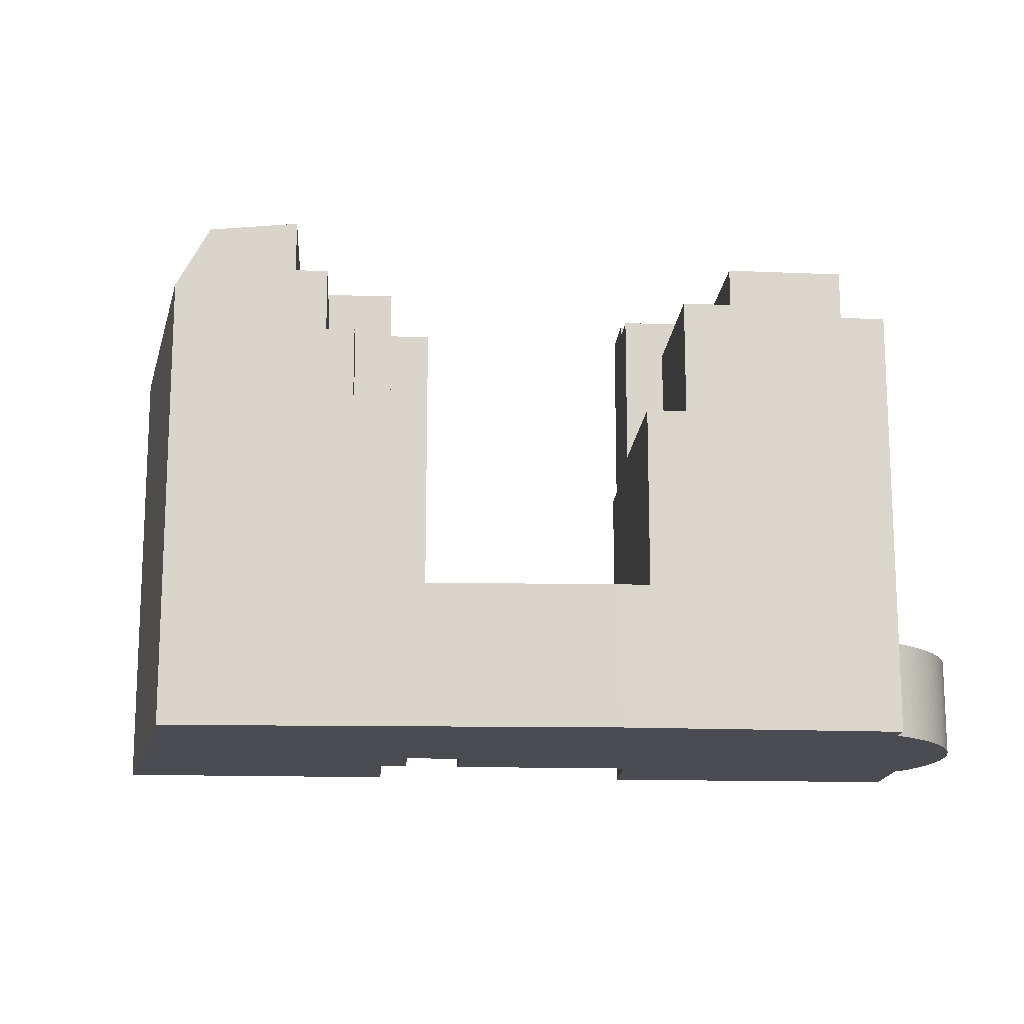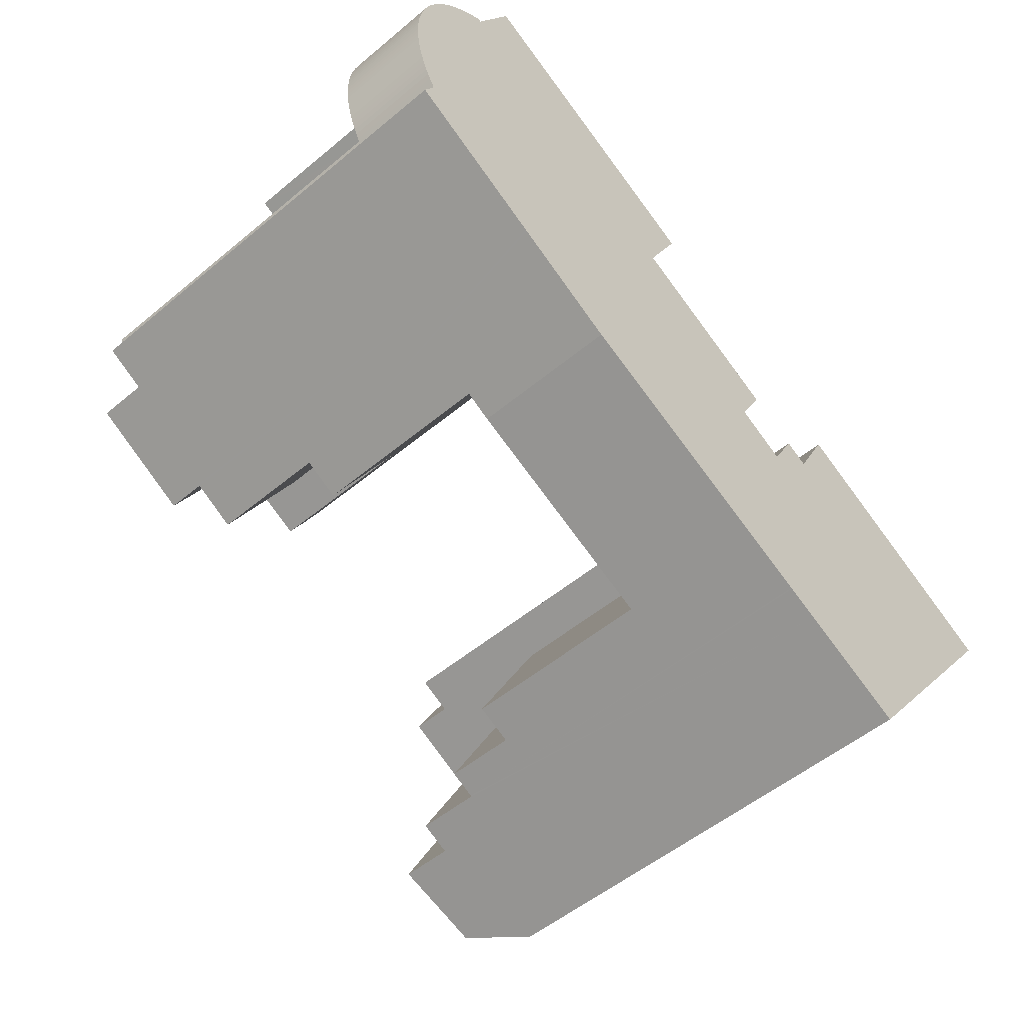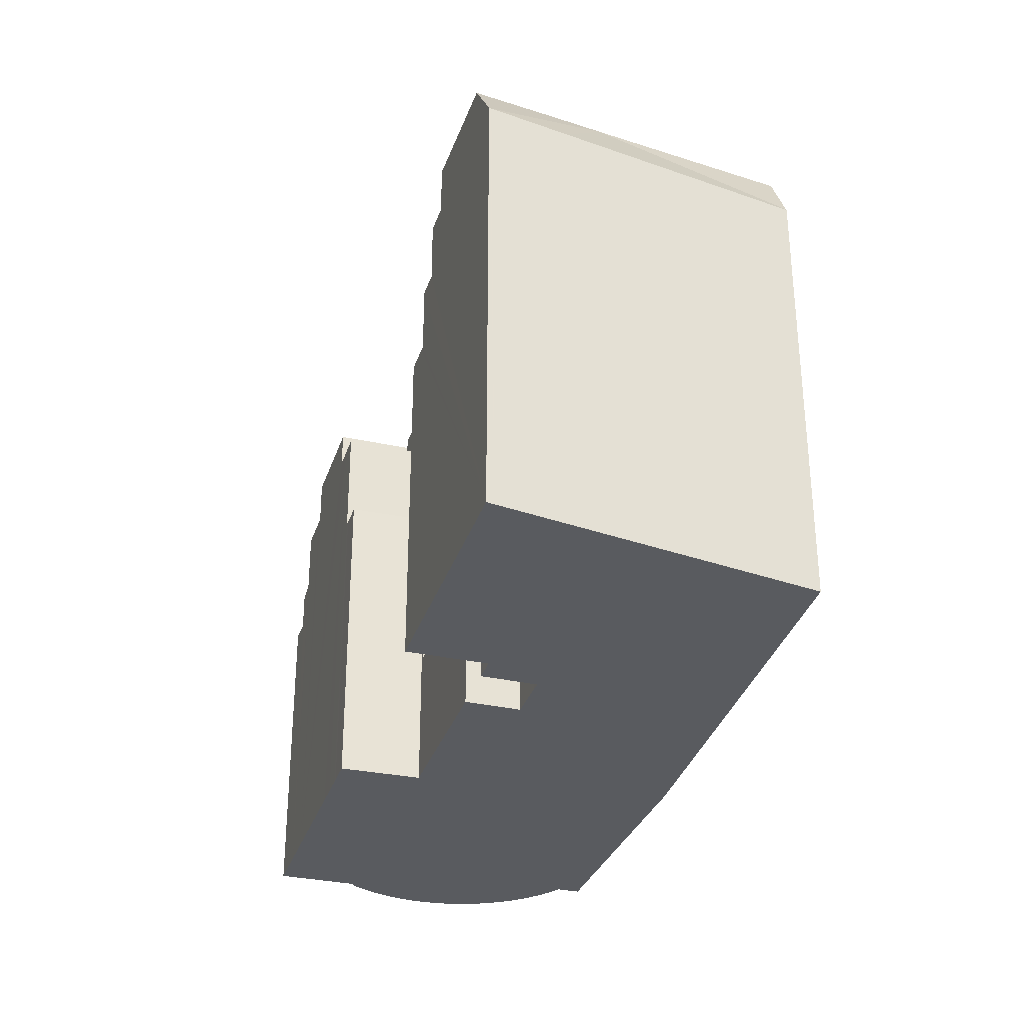
<metadata>
{"format":"obj","ext":"obj","renderer":"f3d","projection":"perspective","resolution":1024,"background":"white","views":[{"elev":-15.3,"azim":-156.3,"up":"+Y"},{"elev":-52.2,"azim":-48.0,"up":"+Z"},{"elev":-32.6,"azim":100.7,"up":"+Y"}]}
</metadata>
<code>
v  34.77 23.93 -3.731
v  32.87 20.7 -7.34
v  34.77 20.7 -3.731
v  32.87 23.93 -7.34
v  2.028 4.78 5.572
v  1.838 -3.267e-16 5.336
v  2.028 -3.412e-16 5.572
v  1.838 4.78 5.336
v  4.375 4.78 7.359
v  4.213 -4.553e-16 7.436
v  4.375 -4.506e-16 7.359
v  4.213 4.78 7.436
v  10.5 -5.494e-16 8.973
v  10.9 21.92 8.763
v  10.5 21.92 8.973
v  16.1 22.43 6.04
v  17.25 22.43 5.44
v  16.1 -3.698e-16 6.04
v  17.25 -3.331e-16 5.44
v  10.9 -5.366e-16 8.763
v  15.93 -3.755e-16 6.132
v  15.93 24.36 6.132
v  10.9 24.36 8.763
v  16.1 24.36 6.04
v  31.96 23.93 -12.62
v  30.48 23.3 -11.87
v  31.96 23.3 -12.62
v  30.48 23.93 -11.87
v  37.77 27.48 -9.904
v  34.33 26.54 -8.107
v  37.77 26.3 -9.904
v  34.33 27.48 -8.107
v  27.35 4.748e-16 -7.754
v  27.27 23.3 -7.894
v  27.27 4.834e-16 -7.894
v  28.66 3.244e-16 -5.298
v  27.35 23.3 -7.754
v  28.66 23.3 -5.298
v  0.631 4.78 -3.247
v  0.749 2.159e-16 -3.526
v  0.631 1.988e-16 -3.247
v  0.749 4.78 -3.526
v  8.587 18.55 9.975
v  5.73 18.34 6.868
v  7.629 18.34 10.48
v  6.068 18.41 6.691
v  6.687 18.55 6.366
v  3.821 4.78 7.186
v  3.573 -4.294e-16 7.012
v  3.821 -4.4e-16 7.186
v  3.573 4.78 7.012
v  28.45 26.54 -8.314
v  33 23.3 -10.64
v  28.45 23.3 -8.314
v  33 26.54 -10.64
v  26.86 23.3 -7.678
v  27.4 23.3 -10.3
v  25.58 23.3 -9.376
v  29.18 23.3 -11.21
v  29.73 23.3 -5.869
v  0.747 21.92 -5.626
v  2.493 4.038e-16 -6.594
v  0.747 3.445e-16 -5.626
v  2.493 21.92 -6.594
v  6.687 4.78 6.366
v  1.107 21.92 -4.237
v  1.107 4.78 -4.237
v  6.687 21.92 6.366
v  8.587 21.92 9.975
v  10.03 22.43 -10.77
v  13.9 16.52 -3.421
v  10.03 16.52 -10.77
v  13.9 22.43 -3.421
v  36.45 27.48 -12.4
v  33 27.48 -10.64
v  4.464 16.27 7.53
v  5.73 4.78 6.868
v  4.464 4.78 7.53
v  6.068 4.78 6.691
v  5.73 16.27 6.868
v  1.015 4.78 -4.069
v  1.107 2.594e-16 -4.237
v  1.015 2.492e-16 -4.069
v  1.161 2.654e-16 -4.334
v  1.161 21.92 -4.334
v  36.24 26.55 -4.501
v  34.33 23.93 -8.107
v  36.24 23.93 -4.501
v  3.096 4.78 6.64
v  2.868 -3.945e-16 6.442
v  3.096 -4.066e-16 6.64
v  2.868 4.78 6.442
v  25.58 7.27 -9.376
v  26.86 7.27 -7.678
v  31.96 26.54 -12.62
v  32.18 26.17 -21.63
v  31.95 26.18 -21.52
v  36.45 26.29 -12.4
v  30.48 20.7 -11.87
v  25.41 20.7 -18.38
v  29.18 20.7 -11.21
v  26.67 20.7 -18.99
v  26.72 20.7 -19.01
v  0.084 4.78 1.206
v  0.048 -5.548e-17 0.906
v  0.084 -7.385e-17 1.206
v  0.048 4.78 0.906
v  29.18 17.13 -11.21
v  23.6 17.13 -17.51
v  27.4 17.13 -10.3
v  25.22 17.13 -18.29
v  25.41 17.13 -18.38
v  23.77 17.13 -17.59
v  8.763 -6.052e-16 9.883
v  8.763 21.92 9.883
v  7.629 16.27 10.48
v  6.353 16.27 11.14
v  7.629 -6.415e-16 10.48
v  6.353 -6.824e-16 11.14
v  8.587 -6.108e-16 9.975
v  0.877 4.78 -3.8
v  0.877 2.327e-16 -3.8
v  13.12 7.27 -12.48
v  22.74 1.047e-15 -17.1
v  13.12 7.642e-16 -12.48
v  22.74 7.27 -17.1
v  23.6 1.072e-15 -17.51
v  23.77 1.077e-15 -17.59
v  23.6 7.27 -17.51
v  1.656 4.78 5.095
v  1.482 -2.968e-16 4.847
v  1.656 -3.12e-16 5.095
v  1.482 4.78 4.847
v  2.226 4.78 5.8
v  2.226 -3.551e-16 5.8
v  29.73 26.54 -5.869
v  29.86 26.54 -5.935
v  29.93 26.54 -5.8
v  31.57 26.54 -6.661
v  32.87 26.54 -7.34
v  7.882 22.43 -9.58
v  11.71 22.43 -2.306
v  9.122 22.43 -10.27
v  2.748 21.92 -6.735
v  1.302 21.92 -4.569
v  26.72 23.93 -19.01
v  19.16 2.217e-17 -0.362
v  24.75 4.013e-16 -6.553
v  26.12 2.447e-16 -3.997
v  18.54 -2.917e-16 4.763
v  19.64 -2.292e-16 3.743
v  19.81 -2.51e-16 4.099
v  18 -2.731e-17 0.446
v  17.92 -1.757e-17 0.287
v  1.302 2.798e-16 -4.569
v  6.164 -6.603e-16 10.78
v  4.464 -4.611e-16 7.53
v  0.523 1.816e-16 -2.965
v  0.424 1.64e-16 -2.679
v  0.336 1.463e-16 -2.389
v  4.075 -4.501e-16 7.351
v  0.258 1.284e-16 -2.097
v  0.189 1.103e-16 -1.802
v  0.132 9.215e-17 -1.505
v  3.332 -4.182e-16 6.83
v  0.084 7.385e-17 -1.206
v  0.048 5.548e-17 -0.906
v  0.021 3.705e-17 -0.605
v  2.647 -3.818e-16 6.235
v  0.005 1.855e-17 -0.303
v  2.433 -3.687e-16 6.021
v  0 0 0
v  0.005 -1.849e-17 0.302
v  0.021 -3.705e-17 0.605
v  0.132 -9.215e-17 1.505
v  1.317 -2.812e-16 4.593
v  0.189 -1.103e-16 1.802
v  1.161 -2.654e-16 4.334
v  0.258 -1.284e-16 2.097
v  1.015 -2.492e-16 4.069
v  0.336 -1.463e-16 2.389
v  0.877 -2.327e-16 3.8
v  0.424 -1.64e-16 2.679
v  0.749 -2.159e-16 3.526
v  0.523 -1.816e-16 2.965
v  0.631 -1.988e-16 3.247
v  42.17 4.657e-16 -7.606
v  44.18 5.332e-16 -8.708
v  44.21 5.31e-16 -8.672
v  44.14 5.368e-16 -8.766
v  43.97 5.506e-16 -8.992
v  41.59 7.429e-16 -12.13
v  33.82 1.373e-15 -22.42
v  36.24 2.756e-16 -4.501
v  33.76 1.371e-15 -22.39
v  32.27 1.327e-15 -21.67
v  32.18 1.325e-15 -21.63
v  31.95 1.318e-15 -21.52
v  28.26 1.209e-15 -19.75
v  34.77 2.285e-16 -3.731
v  34.66 2.252e-16 -3.677
v  33.47 1.869e-16 -3.052
v  28.22 1.208e-15 -19.73
v  26.72 1.164e-15 -19.01
v  33.23 1.793e-16 -2.928
v  31.81 1.337e-16 -2.184
v  26.67 1.163e-15 -18.99
v  25.41 1.125e-15 -18.38
v  31.63 1.555e-16 -2.539
v  29.93 3.551e-16 -5.8
v  25.22 1.12e-15 -18.29
v  29.86 3.634e-16 -5.935
v  29.73 3.594e-16 -5.869
v  26.86 4.701e-16 -7.678
v  24.79 4.027e-16 -6.577
v  18.1 -1.182e-17 0.193
v  11.81 7.198e-16 -11.76
v  18.28 -3.001e-16 4.901
v  11.68 7.153e-16 -11.68
v  10.4 6.72e-16 -10.97
v  10.03 6.595e-16 -10.77
v  9.122 6.286e-16 -10.27
v  7.882 5.866e-16 -9.58
v  7.809 5.841e-16 -9.539
v  2.748 4.124e-16 -6.735
v  0.523 4.78 2.965
v  0.424 4.78 2.679
v  0.189 4.78 1.802
v  0.132 4.78 1.505
v  2.748 24.36 -6.735
v  0.877 4.78 3.8
v  0.749 4.78 3.526
v  0.189 4.78 -1.802
v  0.258 4.78 -2.097
v  4.075 4.78 7.351
v  3.332 4.78 6.83
v  6.164 16.27 10.78
v  38.18 26.16 -13.28
v  33.82 23.07 -22.42
v  33.76 23.16 -22.39
v  41.59 23.07 -12.13
v  44.14 23.07 -8.766
v  43.97 23.07 -8.992
v  15.71 16.52 -4.344
v  10.4 16.52 -10.97
v  11.81 16.52 -11.76
v  11.68 16.52 -11.68
v  31.63 17.13 -2.539
v  29.93 17.13 -5.8
v  7.882 24.36 -9.58
v  11.71 24.36 -2.306
v  19.81 16.52 4.099
v  18.54 16.52 4.763
v  2.433 4.78 6.021
v  26.12 7.27 -3.997
v  19.16 7.27 -0.362
v  7.809 24.36 -9.539
v  0.021 4.78 0.605
v  33.47 20.7 -3.052
v  31.57 20.7 -6.661
v  34.66 20.7 -3.677
v  19.64 16.52 3.743
v  31.57 17.13 -6.661
v  33.47 17.13 -3.052
v  24.79 7.27 -6.577
v  24.75 7.27 -6.553
v  18.28 16.52 4.901
v  18 16.52 0.446
v  16.38 16.52 1.292
v  14.2 24.89 2.431
v  16.76 24.89 -2.356
v  12.76 24.89 -0.317
v  16.38 24.89 1.292
v  17.92 24.89 0.287
v  18 24.89 0.446
v  18.1 24.89 0.193
v  16.38 22.43 1.292
v  14.2 22.43 2.431
v  18.28 22.43 4.901
v  0.523 4.78 -2.965
v  0.424 4.78 -2.679
v  0.336 4.78 -2.389
v  0.132 4.78 -1.505
v  0.084 4.78 -1.206
v  0.048 4.78 -0.906
v  0.021 4.78 -0.605
v  0.005 4.78 -0.303
v  0 4.78 2.927e-16
v  0.005 4.78 0.302
v  0.258 4.78 2.097
v  0.336 4.78 2.389
v  0.631 4.78 3.247
v  1.015 4.78 4.069
v  1.161 4.78 4.334
v  1.317 4.78 4.593
v  2.647 4.78 6.235
v  31.81 17.13 -2.184
v  33.23 17.13 -2.928
v  18.1 7.27 0.193
v  28.22 23.93 -19.73
v  28.26 26.54 -19.75
v  28.22 26.54 -19.73
v  42.17 26.15 -7.606
v  39.8 26.17 -10.97
v  27.4 7.27 -10.3
v  11.81 7.27 -11.76
v  14.2 24.36 2.431
v  44.18 23.06 -8.708
v  44.21 23.06 -8.672
v  32.27 26.16 -21.67
v  16.76 24.36 -2.356
v  12.76 24.36 -0.317
v  13.9 24.36 -3.421
v  15.71 24.36 -4.344
v  16.76 7.27 -2.356
v  15.71 7.27 -4.344
g defaultobject
f 1 2 3
f 2 1 4
f 5 6 7
f 6 5 8
f 9 10 11
f 10 9 12
f 13 14 15
f 14 13 16
f 16 13 17
f 17 13 18
f 17 18 19
f 18 13 20
f 18 20 21
f 14 22 23
f 22 14 24
f 24 14 16
f 25 26 27
f 26 25 28
f 29 30 31
f 30 29 32
f 33 34 35
f 34 33 36
f 34 36 37
f 37 36 38
f 39 40 41
f 40 39 42
f 43 44 45
f 44 43 46
f 46 43 47
f 48 49 50
f 49 48 51
f 52 53 54
f 53 52 55
f 56 57 58
f 57 56 59
f 59 56 34
f 59 34 26
f 26 34 37
f 26 37 54
f 54 37 38
f 54 38 60
f 54 27 26
f 27 54 53
f 61 62 63
f 62 61 64
f 65 66 67
f 66 65 47
f 66 47 68
f 68 47 43
f 68 43 69
f 70 71 72
f 71 70 73
f 32 74 75
f 74 32 29
f 76 77 78
f 77 76 79
f 79 76 65
f 65 76 80
f 65 80 47
f 47 80 46
f 46 80 44
f 81 82 83
f 82 81 84
f 84 81 67
f 84 67 85
f 85 67 66
f 86 87 88
f 87 86 30
f 89 90 91
f 90 89 92
f 56 93 94
f 93 56 58
f 95 96 97
f 96 95 98
f 99 100 101
f 100 99 102
f 102 99 103
f 104 105 106
f 105 104 107
f 108 109 110
f 109 108 111
f 111 108 112
f 109 111 113
f 69 114 115
f 114 69 43
f 114 43 45
f 114 45 116
f 114 116 117
f 114 117 118
f 118 117 119
f 114 118 120
f 121 83 122
f 83 121 81
f 123 124 125
f 124 123 126
f 124 126 127
f 127 126 128
f 128 126 129
f 128 129 113
f 113 129 109
f 130 131 132
f 131 130 133
f 134 7 135
f 7 134 5
f 136 55 52
f 55 136 137
f 55 137 138
f 55 138 139
f 55 139 140
f 55 140 30
f 1 87 4
f 87 1 88
f 73 141 142
f 141 73 143
f 143 73 70
f 64 14 144
f 14 64 61
f 14 61 145
f 14 145 85
f 14 85 66
f 14 66 68
f 14 68 15
f 15 68 69
f 15 69 115
f 26 103 99
f 103 26 146
f 146 26 28
f 147 148 149
f 150 151 152
f 151 150 153
f 153 150 154
f 119 155 118
f 155 119 84
f 84 119 82
f 82 119 83
f 83 119 122
f 122 119 40
f 40 119 41
f 41 119 156
f 41 156 157
f 41 157 158
f 158 157 159
f 159 157 11
f 159 11 10
f 159 10 160
f 160 10 161
f 160 161 162
f 162 161 50
f 162 50 163
f 163 50 49
f 163 49 164
f 164 49 165
f 164 165 166
f 166 165 91
f 166 91 167
f 167 91 90
f 167 90 168
f 168 90 169
f 168 169 170
f 170 169 171
f 170 171 172
f 172 171 135
f 172 135 173
f 173 135 7
f 173 7 174
f 174 7 6
f 174 6 105
f 105 6 132
f 105 132 106
f 106 132 131
f 106 131 175
f 175 131 176
f 175 176 177
f 177 176 178
f 177 178 179
f 179 178 180
f 179 180 181
f 181 180 182
f 181 182 183
f 183 182 184
f 183 184 185
f 185 184 186
f 187 188 189
f 188 187 190
f 190 187 191
f 191 187 192
f 192 187 193
f 193 187 194
f 193 194 195
f 195 194 196
f 196 194 197
f 197 194 198
f 198 194 199
f 199 194 200
f 199 200 201
f 199 201 202
f 199 202 203
f 203 202 204
f 204 202 205
f 204 205 206
f 204 206 207
f 207 206 208
f 208 206 209
f 208 209 210
f 208 210 211
f 211 210 128
f 128 210 212
f 128 212 213
f 128 213 36
f 128 36 33
f 128 33 127
f 127 33 124
f 124 33 35
f 124 35 214
f 124 214 215
f 124 215 125
f 125 215 148
f 125 148 147
f 125 147 216
f 125 216 154
f 125 154 217
f 217 154 150
f 217 150 218
f 217 218 219
f 219 218 19
f 219 19 220
f 220 19 18
f 220 18 221
f 221 18 222
f 222 18 21
f 222 21 20
f 222 20 223
f 223 20 224
f 224 20 225
f 225 20 13
f 225 13 114
f 225 114 62
f 62 114 155
f 62 155 63
f 155 114 120
f 155 120 118
f 226 183 185
f 183 226 227
f 228 175 177
f 175 228 229
f 23 144 14
f 144 23 230
f 231 184 182
f 184 231 232
f 113 211 128
f 211 113 208
f 208 113 207
f 207 113 111
f 207 111 112
f 207 112 102
f 102 112 100
f 233 162 163
f 162 233 234
f 12 161 10
f 161 12 235
f 236 91 165
f 91 236 89
f 117 156 119
f 156 117 237
f 238 239 240
f 239 238 241
f 241 238 242
f 241 242 243
f 136 54 60
f 54 136 52
f 136 212 137
f 212 136 60
f 212 60 38
f 212 38 213
f 213 38 36
f 244 72 71
f 72 244 245
f 245 244 246
f 245 246 247
f 248 249 209
f 210 137 212
f 137 210 249
f 249 210 209
f 137 249 138
f 250 142 141
f 142 250 251
f 252 150 152
f 150 252 253
f 254 135 171
f 135 254 134
f 255 147 149
f 147 255 256
f 64 225 62
f 225 64 224
f 224 64 144
f 224 144 257
f 257 144 230
f 107 174 105
f 174 107 258
f 259 2 260
f 2 259 261
f 2 261 3
f 262 152 151
f 152 262 252
f 237 80 76
f 80 237 117
f 80 117 116
f 259 263 264
f 263 259 260
f 74 31 98
f 31 74 29
f 55 74 98
f 74 55 75
f 56 35 34
f 35 56 94
f 35 94 265
f 35 265 266
f 35 266 214
f 214 266 215
f 215 266 148
f 267 268 269
f 268 267 253
f 268 253 252
f 268 252 262
f 270 271 272
f 271 270 273
f 271 273 274
f 274 273 275
f 271 274 276
f 235 50 161
f 50 235 48
f 16 277 278
f 277 16 17
f 277 17 279
f 45 80 116
f 80 45 44
f 81 65 67
f 65 81 121
f 65 121 42
f 65 42 39
f 65 39 280
f 65 280 281
f 65 281 282
f 65 282 234
f 65 234 233
f 65 233 283
f 65 283 284
f 65 284 285
f 65 285 286
f 65 286 287
f 65 287 288
f 65 288 289
f 65 289 258
f 65 258 107
f 65 107 104
f 65 104 229
f 65 229 228
f 65 228 290
f 65 290 291
f 65 291 227
f 65 227 226
f 65 226 292
f 65 292 232
f 65 232 231
f 65 231 293
f 65 293 294
f 65 294 295
f 65 295 133
f 65 133 130
f 65 130 8
f 65 8 5
f 65 5 134
f 65 134 254
f 65 254 296
f 65 296 92
f 65 92 89
f 65 89 236
f 65 236 51
f 65 51 48
f 65 48 235
f 65 235 79
f 79 235 9
f 9 235 12
f 79 9 77
f 78 77 9
f 101 112 108
f 112 101 100
f 248 263 249
f 263 248 297
f 263 297 298
f 263 298 264
f 282 159 160
f 159 282 281
f 147 299 216
f 299 147 256
f 216 274 154
f 274 216 276
f 276 216 299
f 241 193 239
f 193 241 243
f 193 243 192
f 192 243 191
f 266 149 148
f 149 266 255
f 285 166 167
f 166 285 284
f 102 204 207
f 204 102 203
f 203 102 199
f 199 102 103
f 199 103 300
f 199 300 301
f 300 103 146
f 301 300 302
f 258 173 174
f 173 258 289
f 15 114 13
f 114 15 115
f 250 224 257
f 224 250 141
f 224 141 143
f 224 143 70
f 224 70 72
f 224 72 245
f 224 245 223
f 223 245 221
f 221 245 220
f 223 221 222
f 303 30 86
f 30 303 31
f 31 303 304
f 32 55 30
f 55 32 75
f 26 101 59
f 101 26 99
f 59 110 57
f 110 59 108
f 108 59 101
f 57 93 58
f 93 57 305
f 305 57 110
f 286 167 168
f 167 286 285
f 247 246 219
f 306 219 246
f 123 219 306
f 125 219 123
f 217 219 125
f 290 177 179
f 177 290 228
f 307 16 278
f 16 307 24
f 283 163 164
f 163 283 233
f 303 308 304
f 308 303 309
f 28 300 146
f 300 28 25
f 245 219 220
f 219 245 247
f 97 199 301
f 199 97 96
f 199 96 310
f 199 310 240
f 199 240 239
f 199 239 197
f 197 239 193
f 199 197 198
f 197 193 196
f 196 193 195
f 31 238 98
f 238 31 304
f 311 251 312
f 251 311 313
f 313 311 314
f 22 230 23
f 230 22 24
f 230 24 307
f 230 307 312
f 230 312 251
f 230 251 257
f 257 251 250
f 280 41 158
f 41 280 39
f 277 267 269
f 267 277 279
f 229 106 175
f 106 229 104
f 289 172 173
f 172 289 288
f 92 169 90
f 169 92 296
f 95 301 302
f 301 95 97
f 51 165 49
f 165 51 236
f 145 63 155
f 63 145 61
f 294 180 178
f 180 294 293
f 240 310 238
f 276 311 271
f 311 276 299
f 311 299 244
f 244 299 315
f 244 315 306
f 306 315 316
f 306 246 244
f 244 314 311
f 157 9 11
f 9 157 156
f 9 156 78
f 78 156 237
f 78 237 76
f 242 191 243
f 191 242 308
f 191 308 309
f 191 309 190
f 190 309 189
f 190 189 188
f 297 209 206
f 209 297 248
f 42 122 40
f 122 42 121
f 295 178 176
f 178 295 294
f 293 182 180
f 182 293 231
f 133 176 131
f 176 133 295
f 272 311 312
f 311 272 271
f 281 158 159
f 158 281 280
f 71 314 244
f 314 71 73
f 314 73 313
f 313 73 142
f 313 142 251
f 234 160 162
f 160 234 282
f 227 181 183
f 181 227 291
f 263 138 249
f 138 263 260
f 138 260 2
f 138 2 4
f 138 4 139
f 139 4 87
f 139 87 140
f 140 87 30
f 284 164 166
f 164 284 283
f 110 129 305
f 129 110 109
f 288 170 172
f 170 288 287
f 86 309 303
f 309 86 88
f 309 88 189
f 189 88 1
f 189 1 3
f 189 3 261
f 189 261 259
f 189 259 264
f 189 264 298
f 189 298 297
f 189 297 187
f 187 297 200
f 200 297 206
f 187 200 194
f 200 206 201
f 201 206 205
f 201 205 202
f 255 266 256
f 316 123 306
f 123 316 126
f 126 316 315
f 126 315 299
f 126 299 256
f 126 256 266
f 126 266 265
f 126 265 93
f 93 265 94
f 93 129 126
f 129 93 305
f 287 168 170
f 168 287 286
f 304 242 238
f 242 304 308
f 270 312 307
f 312 270 272
f 291 179 181
f 179 291 290
f 238 96 98
f 96 238 310
f 300 95 302
f 95 300 25
f 95 25 55
f 55 25 27
f 55 27 53
f 8 132 6
f 132 8 130
f 307 273 270
f 273 307 278
f 273 278 275
f 275 278 277
f 275 277 268
f 268 277 269
f 98 95 55
f 275 154 274
f 154 275 268
f 154 268 262
f 154 262 151
f 154 151 153
f 150 267 218
f 267 150 253
f 218 17 19
f 17 218 279
f 279 218 267
f 85 155 84
f 155 85 145
f 296 171 169
f 171 296 254
f 232 186 184
f 186 232 292
f 292 185 186
f 185 292 226

</code>
